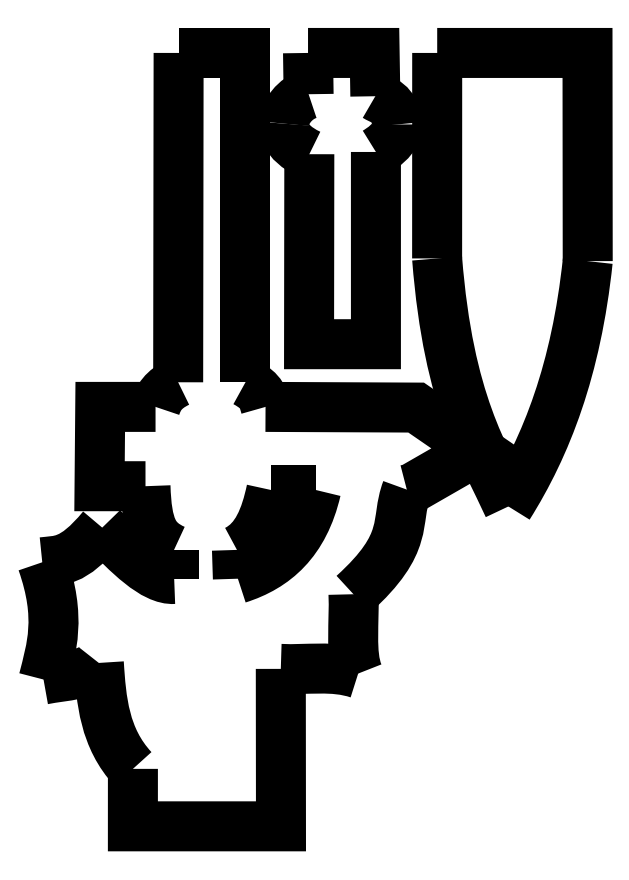
<metadata>
{"format":"dxf","ext":"dxf","renderer":"ezdxf+matplotlib","layout":"modelspace","background":"white","min_lineweight":24,"dpi":150}
</metadata>
<code>
0
SECTION
2
ENTITIES
0
SPLINE
8
Layer_1
70
8
71
3
72
8
73
4
74
0
40
0
40
0
40
0
40
0
40
1
40
1
40
1
40
1
10
103.4
20
276.3
30
0
10
98.45
20
274.8
30
0
10
94.46
20
269.7
30
0
10
94.21
20
265.3
30
0
0
SPLINE
8
Layer_1
70
8
71
3
72
8
73
4
74
0
40
0
40
0
40
0
40
0
40
1
40
1
40
1
40
1
10
94.21
20
265.3
30
0
10
94.12
20
264.3
30
0
10
93.79
20
258.4
30
0
10
103.7
20
253.8
30
0
0
LWPOLYLINE
8
Layer_1
90
2
70
0
10
103.2
20
291.8
30
0
10
103.4
20
276.3
30
0
0
SPLINE
8
Layer_1
70
8
71
3
72
8
73
4
74
0
40
0
40
0
40
0
40
0
40
1
40
1
40
1
40
1
10
128.7
20
254.6
30
0
10
130.1
20
255.5
30
0
10
136.8
20
259.3
30
0
10
136.7
20
264.9
30
0
0
SPLINE
8
Layer_1
70
8
71
3
72
8
73
4
74
0
40
0
40
0
40
0
40
0
40
1
40
1
40
1
40
1
10
136.7
20
264.9
30
0
10
136.1
20
273.2
30
0
10
130.5
20
274.1
30
0
10
128.5
20
275.5
30
0
0
LWPOLYLINE
8
Layer_1
90
4
70
0
10
103.7
20
253.8
30
0
10
103.6
20
182.5
30
0
10
128.7
20
182.5
30
0
10
128.7
20
254.6
30
0
0
LWPOLYLINE
8
Layer_1
90
4
70
0
10
128.5
20
275.5
30
0
10
128.2
20
291.8
30
0
10
103.2
20
291.8
30
0
10
103.2
20
291.8
30
0
0
SPLINE
8
Layer_1
70
8
71
3
72
8
73
4
74
0
40
0
40
0
40
0
40
0
40
1
40
1
40
1
40
1
10
54.53
20
168.3
30
0
10
48.85
20
165.6
30
0
10
47.1
20
162.4
30
0
10
46.04
20
159
30
0
0
LWPOLYLINE
8
Layer_1
90
2
70
0
10
54.69
20
291.8
30
0
10
54.53
20
168.3
30
0
0
SPLINE
8
Layer_1
70
8
71
3
72
8
73
4
74
0
40
0
40
0
40
0
40
0
40
1
40
1
40
1
40
1
10
42.27
20
129.3
30
0
10
42.75
20
114
30
0
10
45.37
20
108.9
30
0
10
53.03
20
105.5
30
0
0
LWPOLYLINE
8
Layer_1
90
4
70
0
10
46.04
20
159
30
0
10
25.31
20
159
30
0
10
25.04
20
129.3
30
0
10
42.27
20
129.3
30
0
0
SPLINE
8
Layer_1
70
8
71
3
72
8
73
4
74
0
40
0
40
0
40
0
40
0
40
1
40
1
40
1
40
1
10
53.03
20
94.52
30
0
10
45.34
20
94.01
30
0
10
35.7
20
103.9
30
0
10
26.05
20
113.8
30
0
0
SPLINE
8
Layer_1
70
8
71
3
72
8
73
4
74
0
40
0
40
0
40
0
40
0
40
1
40
1
40
1
40
1
10
26.05
20
113.8
30
0
10
14.86
20
100.2
30
0
10
9.649
20
101.6
30
0
10
3.566
20
100.8
30
0
0
SPLINE
8
Layer_1
70
8
71
3
72
8
73
4
74
0
40
0
40
0
40
0
40
0
40
1
40
1
40
1
40
1
10
3.566
20
100.8
30
0
10
10.89
20
79.84
30
0
10
7.038
20
68.7
30
0
10
4.043
20
56.81
30
0
0
SPLINE
8
Layer_1
70
8
71
3
72
8
73
4
74
0
40
0
40
0
40
0
40
0
40
1
40
1
40
1
40
1
10
4.043
20
56.81
30
0
10
11.75
20
58.33
30
0
10
21.37
20
58.43
30
0
10
24.78
20
63.02
30
0
0
SPLINE
8
Layer_1
70
8
71
3
72
8
73
4
74
0
40
0
40
0
40
0
40
0
40
1
40
1
40
1
40
1
10
24.78
20
63.02
30
0
10
25.66
20
48.88
30
0
10
26.88
20
34.84
30
0
10
37.56
20
23.3
30
0
0
LWPOLYLINE
8
Layer_1
90
2
70
0
10
53.03
20
105.5
30
0
10
53.03
20
94.52
30
0
0
SPLINE
8
Layer_1
70
8
71
3
72
8
73
4
74
0
40
0
40
0
40
0
40
0
40
1
40
1
40
1
40
1
10
93.01
20
60.79
30
0
10
102.7
20
60.29
30
0
10
112.6
20
62.22
30
0
10
122
20
59.04
30
0
0
SPLINE
8
Layer_1
70
8
71
3
72
8
73
4
74
0
40
0
40
0
40
0
40
0
40
1
40
1
40
1
40
1
10
122
20
59.04
30
0
10
118.9
20
66.16
30
0
10
120.7
20
78.71
30
0
10
120.3
20
88.79
30
0
0
SPLINE
8
Layer_1
70
8
71
3
72
8
73
4
74
0
40
0
40
0
40
0
40
0
40
1
40
1
40
1
40
1
10
120.3
20
88.79
30
0
10
141.9
20
108.4
30
0
10
135.6
20
115.8
30
0
10
140.3
20
128
30
0
0
LWPOLYLINE
8
Layer_1
90
4
70
0
10
37.56
20
23.3
30
0
10
37.55
20
1.755
30
0
10
93.07
20
1.755
30
0
10
93.01
20
60.79
30
0
0
SPLINE
8
Layer_1
70
8
71
3
72
8
73
4
74
0
40
0
40
0
40
0
40
0
40
1
40
1
40
1
40
1
10
87.29
20
159
30
0
10
86.39
20
161.9
30
0
10
86.41
20
164.7
30
0
10
79.77
20
168.3
30
0
0
LWPOLYLINE
8
Layer_1
90
5
70
0
10
140.3
20
128
30
0
10
142.3
20
128.5
30
0
10
167
20
142.8
30
0
10
143.8
20
158.8
30
0
10
87.29
20
159
30
0
0
LWPOLYLINE
8
Layer_1
90
4
70
0
10
79.77
20
168.3
30
0
10
79.77
20
291.8
30
0
10
54.69
20
291.8
30
0
10
54.69
20
291.8
30
0
0
SPLINE
8
Layer_1
70
8
71
3
72
8
73
4
74
0
40
0
40
0
40
0
40
0
40
1
40
1
40
1
40
1
10
106.3
20
127.8
30
0
10
101.7
20
108.4
30
0
10
90.85
20
99.03
30
0
10
76.92
20
94.61
30
0
0
LWPOLYLINE
8
Layer_1
90
2
70
0
10
89.48
20
127.8
30
0
10
106.3
20
127.8
30
0
0
SPLINE
8
Layer_1
70
8
71
3
72
8
73
4
74
0
40
0
40
0
40
0
40
0
40
1
40
1
40
1
40
1
10
76.57
20
105.4
30
0
10
83.89
20
109.1
30
0
10
87.31
20
117.6
30
0
10
89.48
20
127.8
30
0
0
LWPOLYLINE
8
Layer_1
90
2
70
0
10
76.92
20
94.61
30
0
10
76.57
20
105.4
30
0
0
LWPOLYLINE
8
Layer_1
90
2
70
0
10
89.48
20
127.8
30
0
10
89.48
20
127.8
30
0
0
SPLINE
8
Layer_1
70
8
71
3
72
8
73
4
74
0
40
0
40
0
40
0
40
0
40
1
40
1
40
1
40
1
10
151.6
20
214.7
30
0
10
155.9
20
160.2
30
0
10
169.5
20
141.3
30
0
10
178.4
20
121.7
30
0
0
SPLINE
8
Layer_1
70
8
71
3
72
8
73
4
74
0
40
0
40
0
40
0
40
0
40
1
40
1
40
1
40
1
10
178.4
20
121.7
30
0
10
192.6
20
144.5
30
0
10
203.8
20
173
30
0
10
208.1
20
213.7
30
0
0
LWPOLYLINE
8
Layer_1
90
2
70
0
10
151.7
20
291.8
30
0
10
151.6
20
214.7
30
0
0
LWPOLYLINE
8
Layer_1
90
4
70
0
10
208.1
20
213.7
30
0
10
208
20
291.8
30
0
10
151.7
20
291.8
30
0
10
151.7
20
291.8
30
0
0
ENDSEC
0
EOF

</code>
